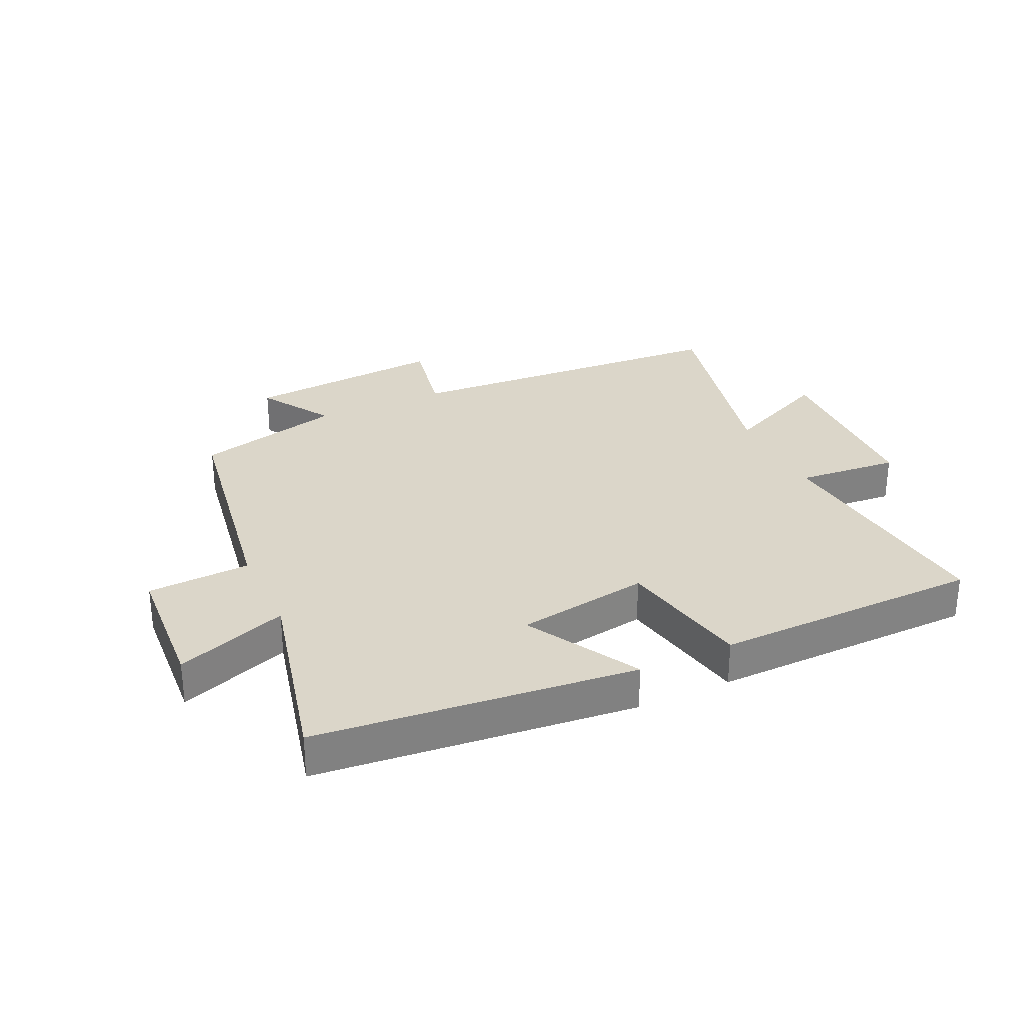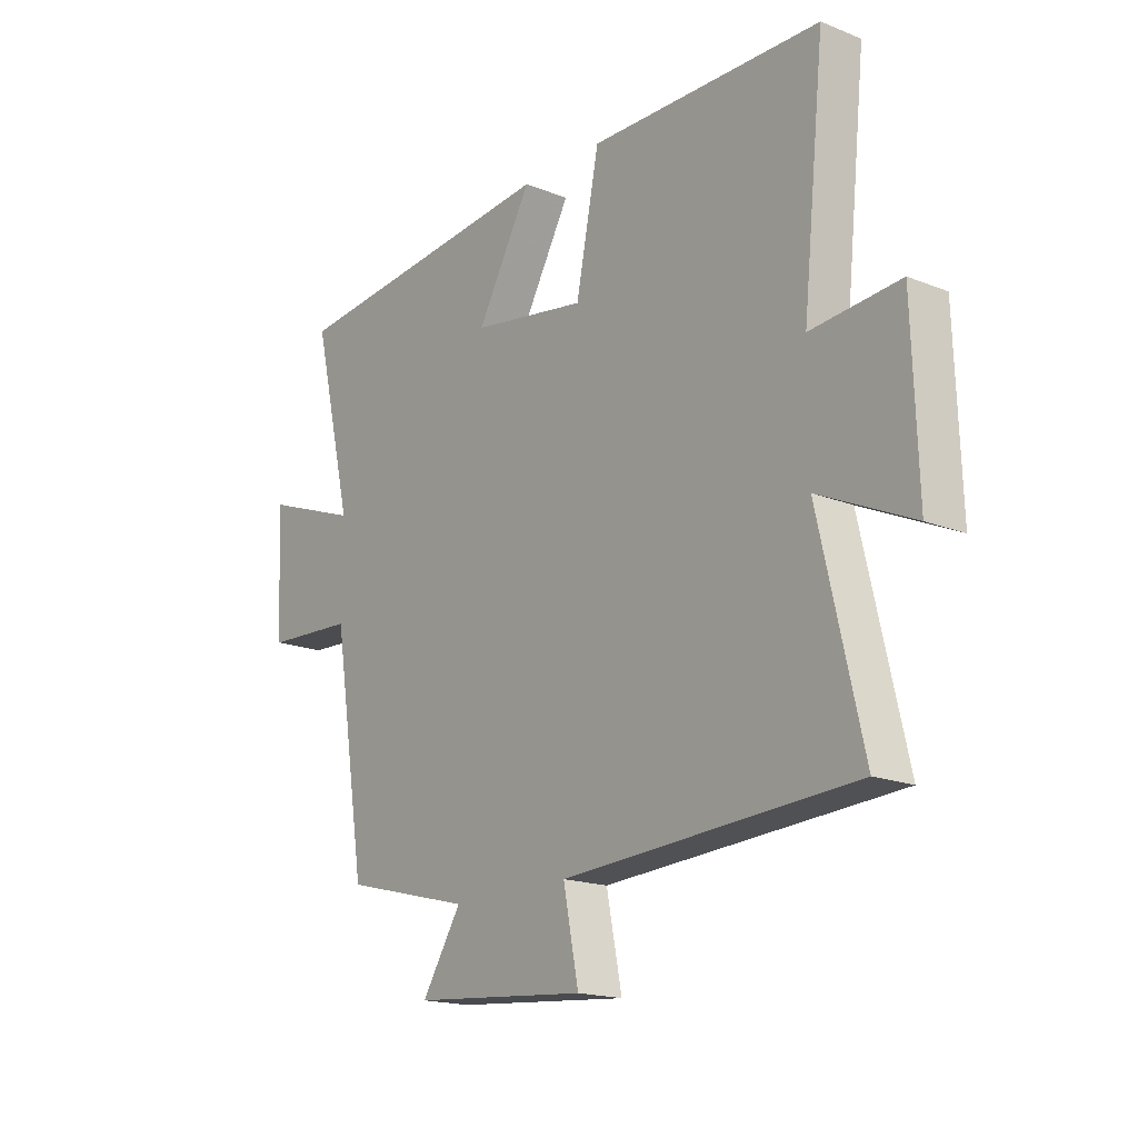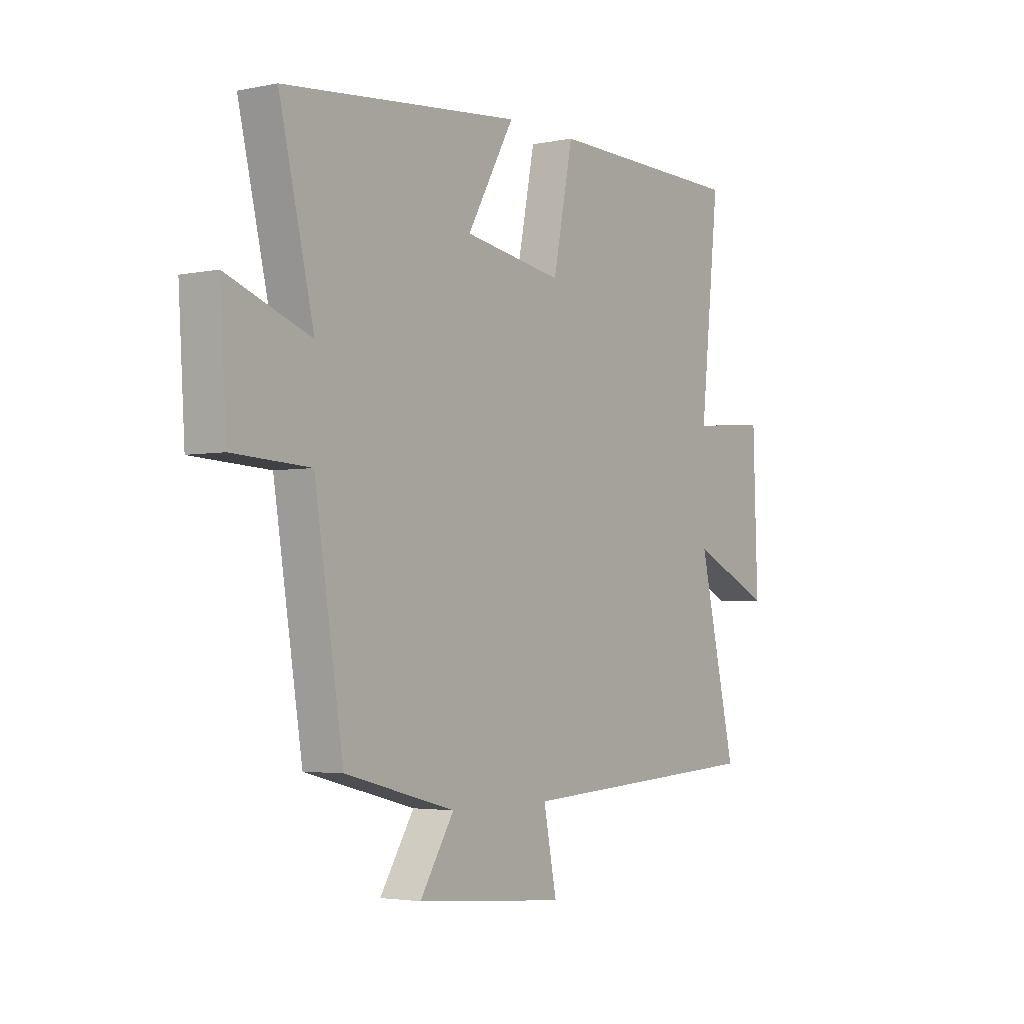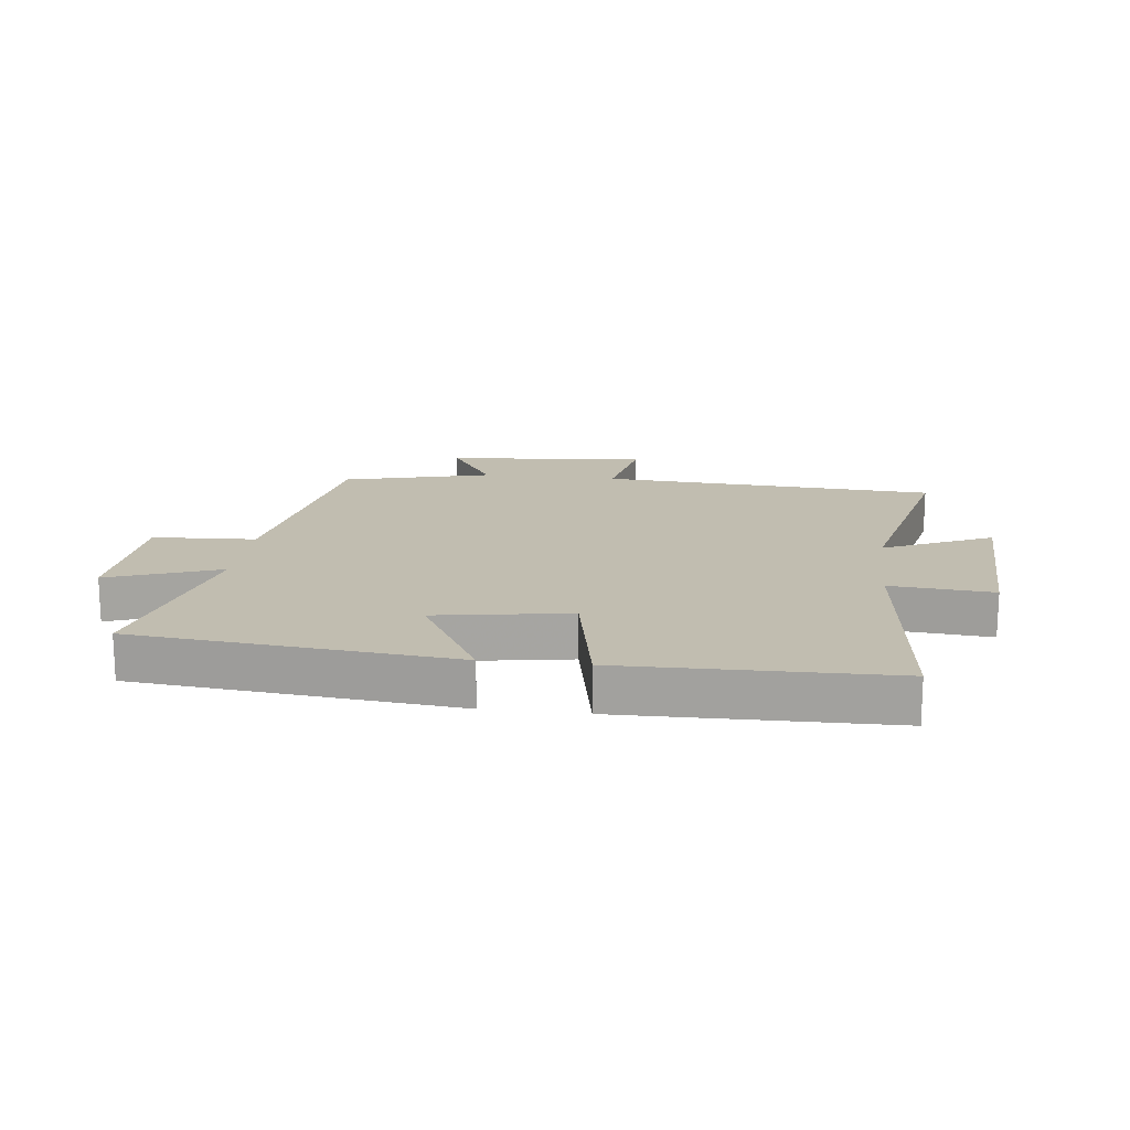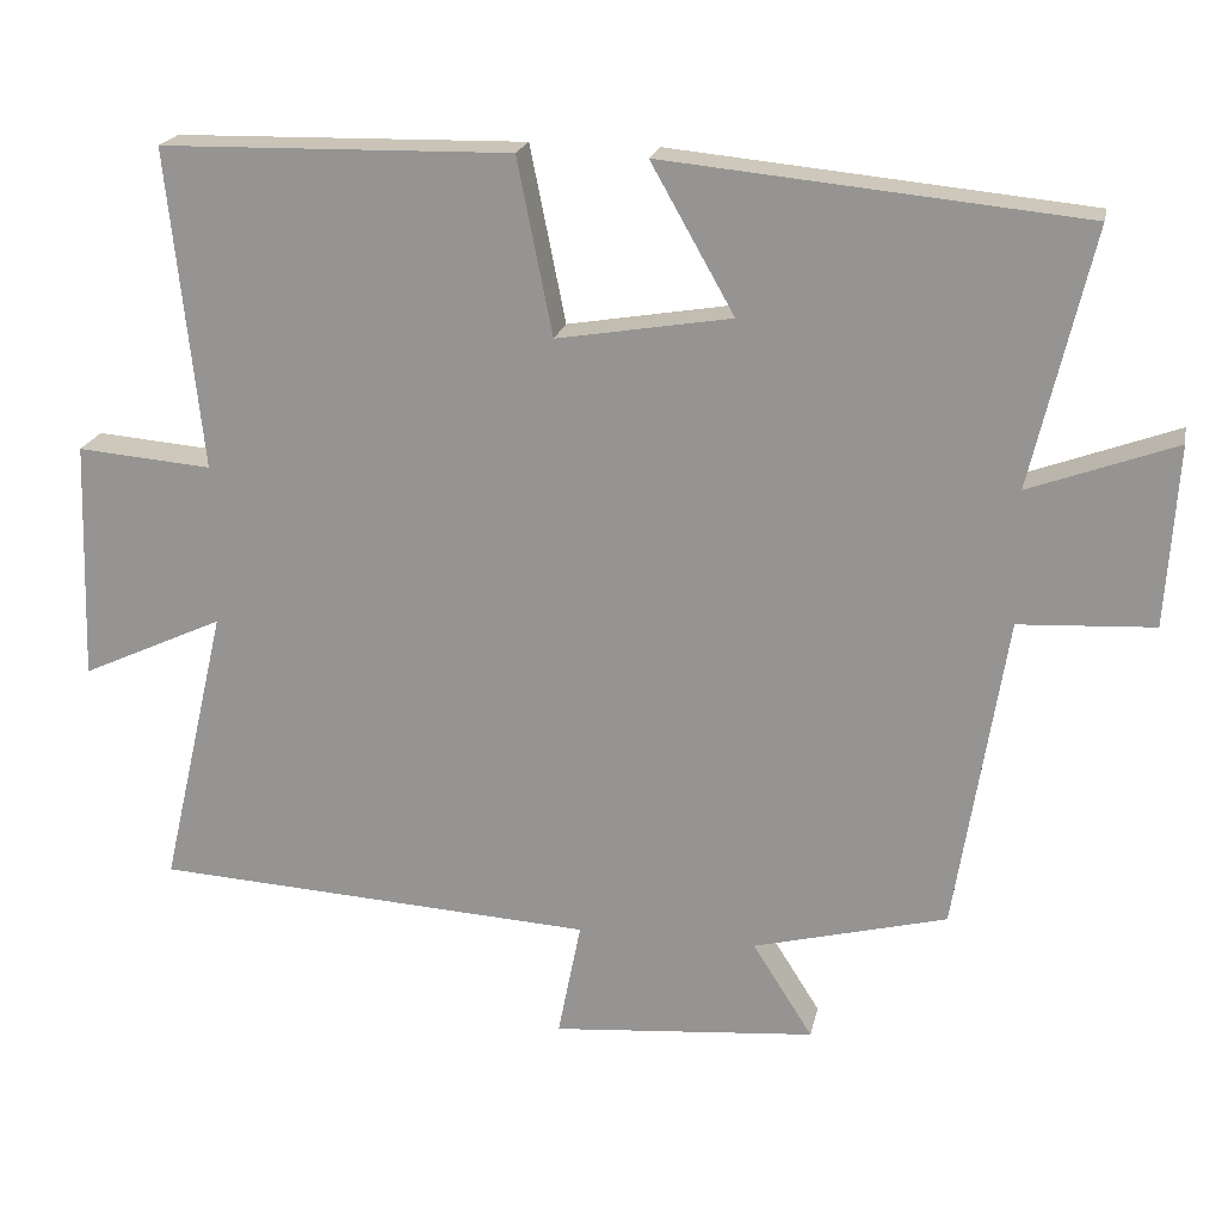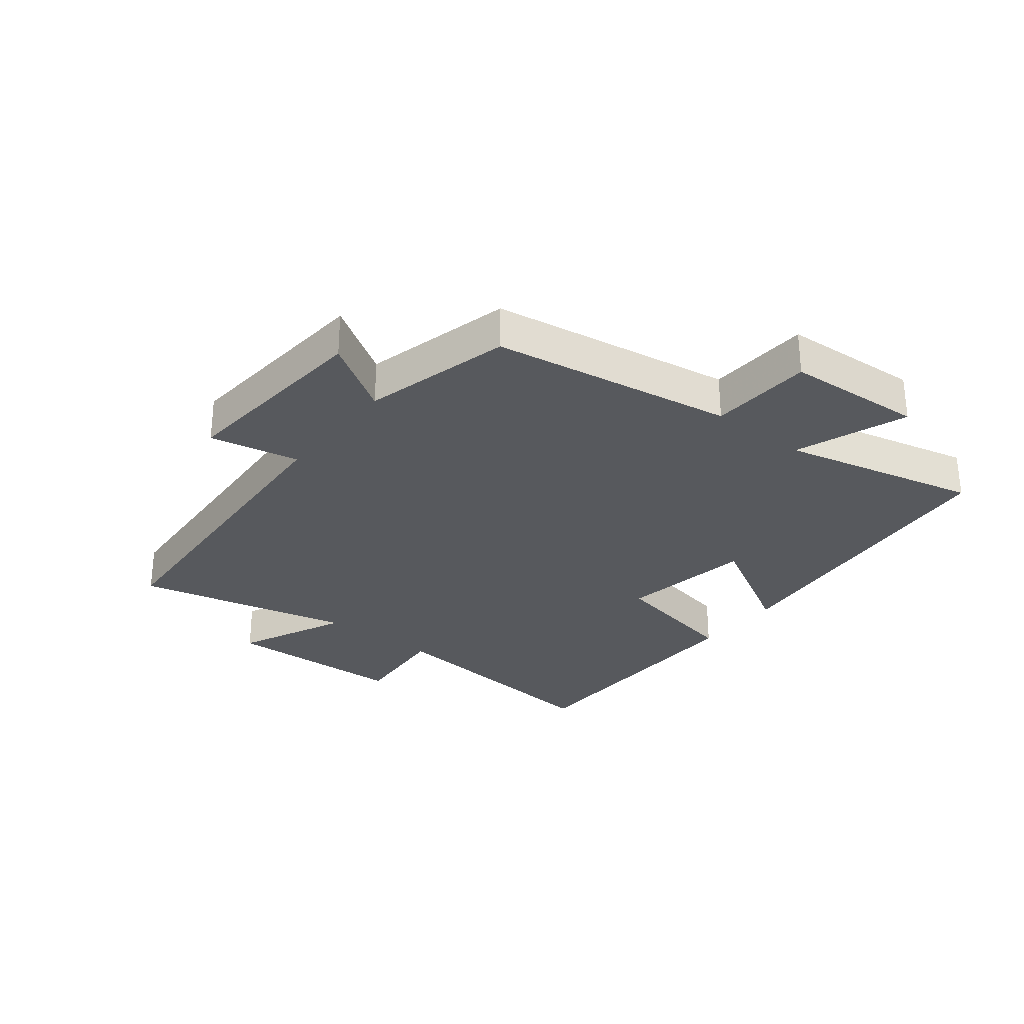
<metadata>
{"format":"obj","ext":"obj","renderer":"f3d","projection":"perspective","resolution":1024,"background":"white","views":[{"elev":29.8,"azim":-24.9,"up":"+Y"},{"elev":-17.6,"azim":51.7,"up":"+Z"},{"elev":-3.3,"azim":-55.0,"up":"+Z"},{"elev":16.7,"azim":6.9,"up":"+Y"},{"elev":20.4,"azim":-168.5,"up":"+Z"},{"elev":-29.6,"azim":-128.2,"up":"+Y"}]}
</metadata>
<code>
v -0.437 0.07 -0.438
v -0.5 0.07 -0.041
v -0.669 0.07 -0.032
v -0.683 0.07 0.194
v -0.5 0.07 0.127
v -0.576 0.07 0.449
v -0.054 0.07 0.5
v -0.158 0.07 0.316
v 0.06 0.07 0.28
v 0.104 0.07 0.5
v 0.542 0.07 0.492
v 0.5 0.07 0.092
v 0.668 0.07 0.106
v 0.678 0.07 -0.194
v 0.5 0.07 -0.112
v 0.582 0.07 -0.467
v 0.031 0.07 -0.5
v 0.06 0.07 -0.647
v -0.27 0.07 -0.619
v -0.195 0.07 -0.5
v -0.437 0 -0.438
v -0.5 0 -0.041
v -0.669 0 -0.032
v -0.683 0 0.194
v -0.5 0 0.127
v -0.576 0 0.449
v -0.054 0 0.5
v -0.158 0 0.316
v 0.06 0 0.28
v 0.104 0 0.5
v 0.542 0 0.492
v 0.5 0 0.092
v 0.668 0 0.106
v 0.678 0 -0.194
v 0.5 0 -0.112
v 0.582 0 -0.467
v 0.031 0 -0.5
v 0.06 0 -0.647
v -0.27 0 -0.619
v -0.195 0 -0.5
f 17 18 19 20
f 20 1 2
f 17 20 2
f 16 17 2
f 15 16 2
f 12 13 14 15
f 12 15 2
f 9 10 11 12
f 12 2 3
f 9 12 3
f 8 9 3
f 5 6 7 8
f 5 8 3
f 3 4 5
f 40 39 38 37
f 22 21 40
f 22 40 37
f 22 37 36
f 22 36 35
f 35 34 33 32
f 22 35 32
f 32 31 30 29
f 23 22 32
f 23 32 29
f 23 29 28
f 28 27 26 25
f 23 28 25
f 25 24 23
f 1 21 22 2
f 2 22 23 3
f 3 23 24 4
f 4 24 25 5
f 5 25 26 6
f 6 26 27 7
f 7 27 28 8
f 8 28 29 9
f 9 29 30 10
f 10 30 31 11
f 11 31 32 12
f 12 32 33 13
f 13 33 34 14
f 14 34 35 15
f 15 35 36 16
f 16 36 37 17
f 17 37 38 18
f 18 38 39 19
f 19 39 40 20
f 20 40 21 1

</code>
